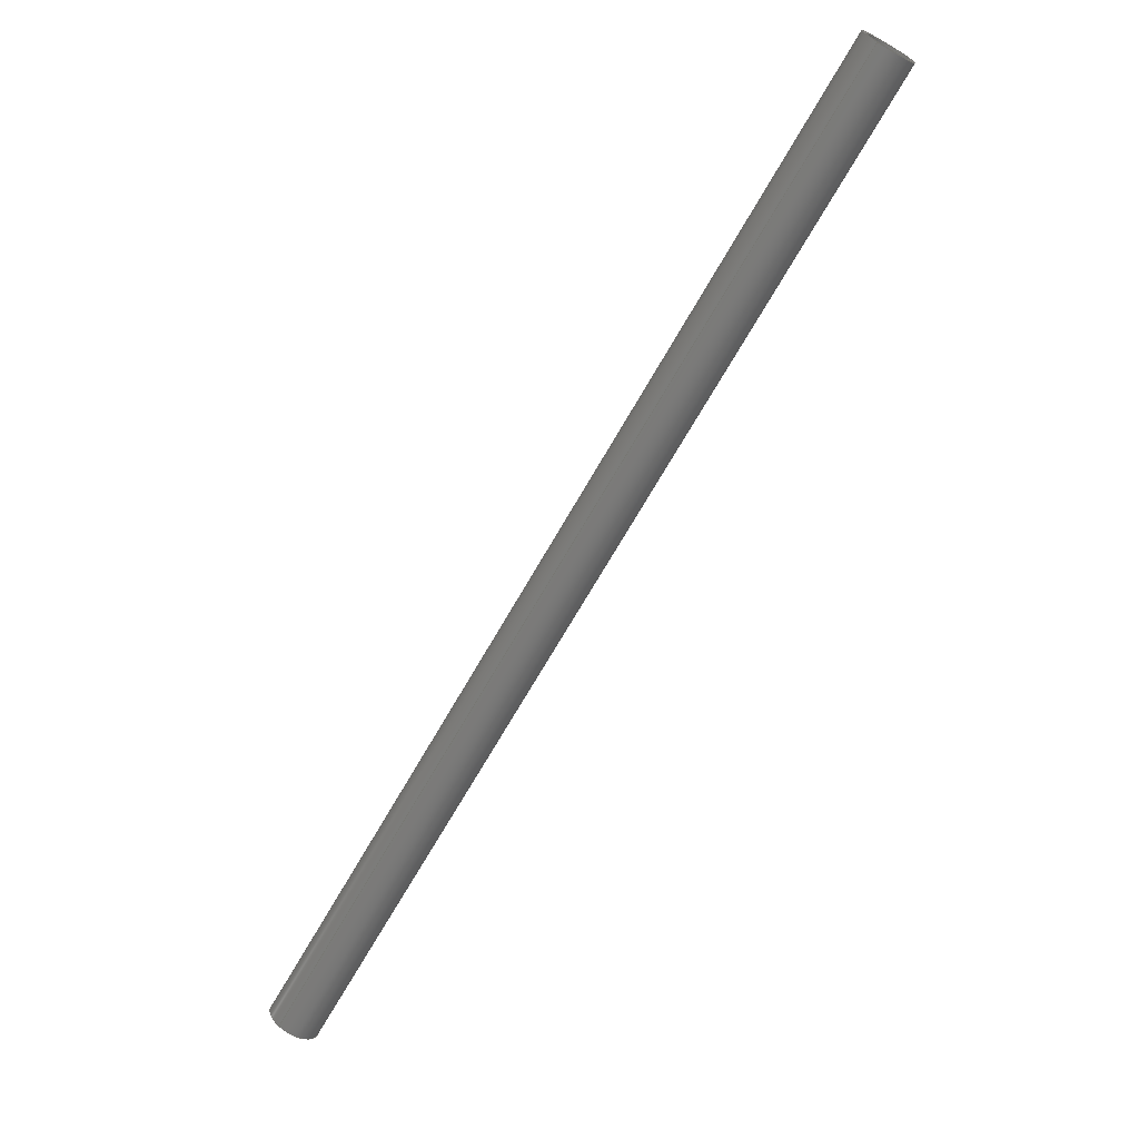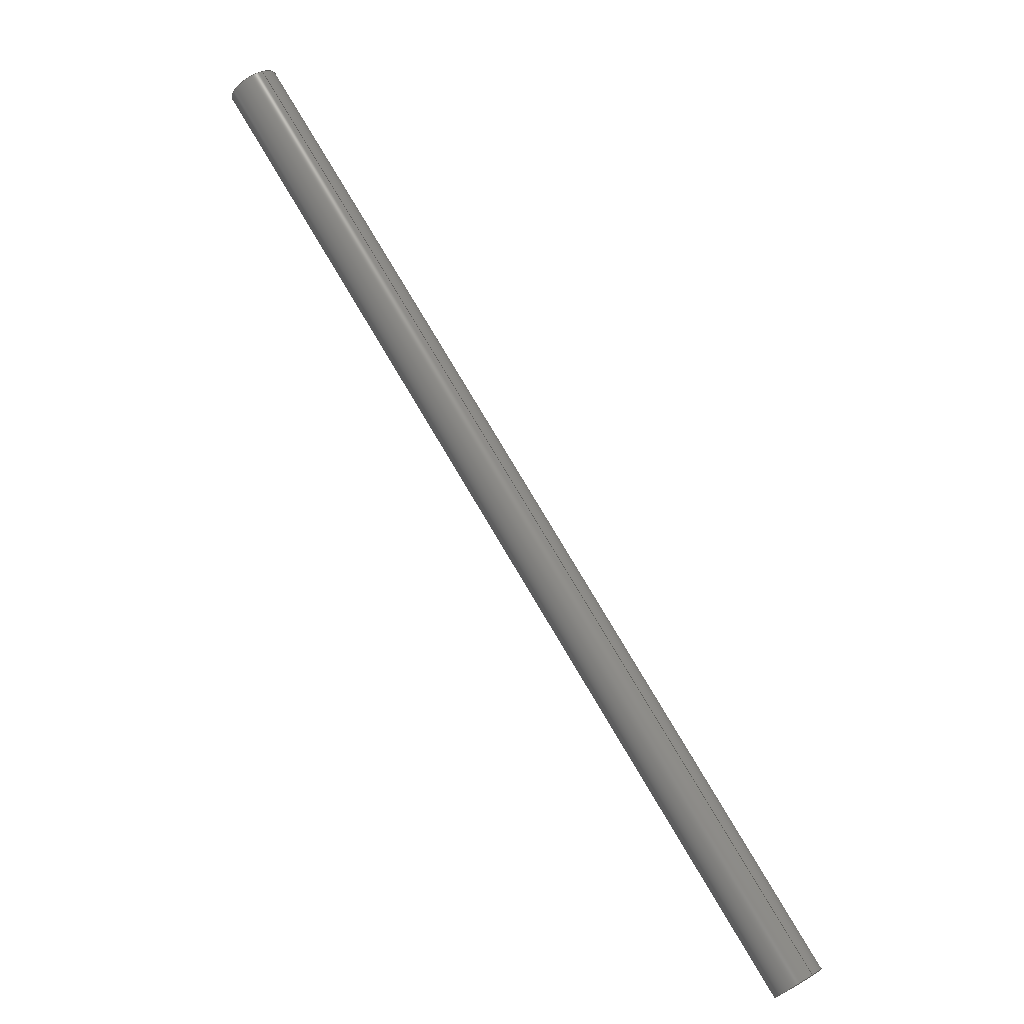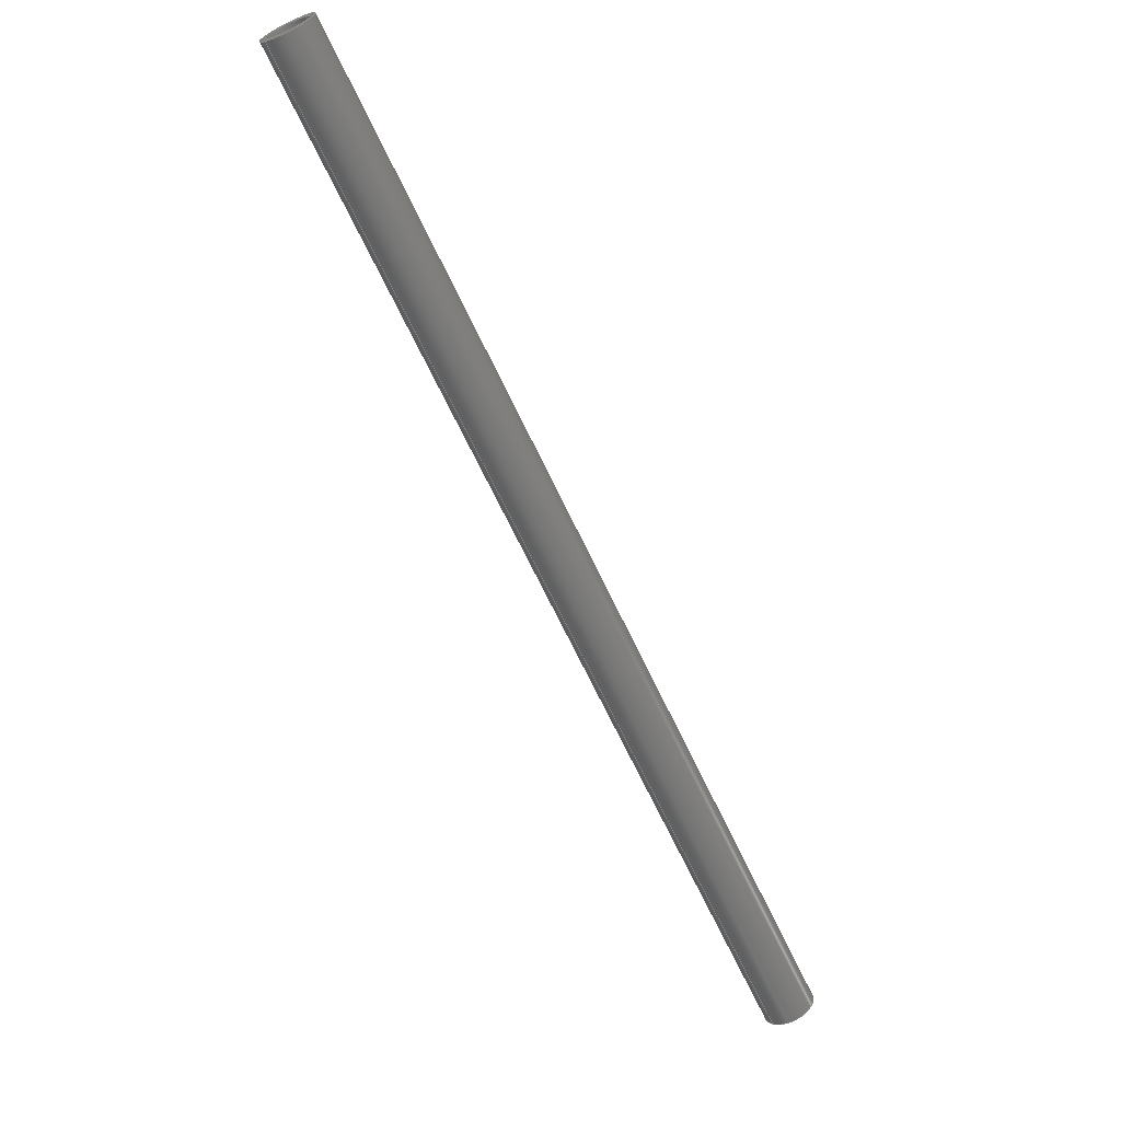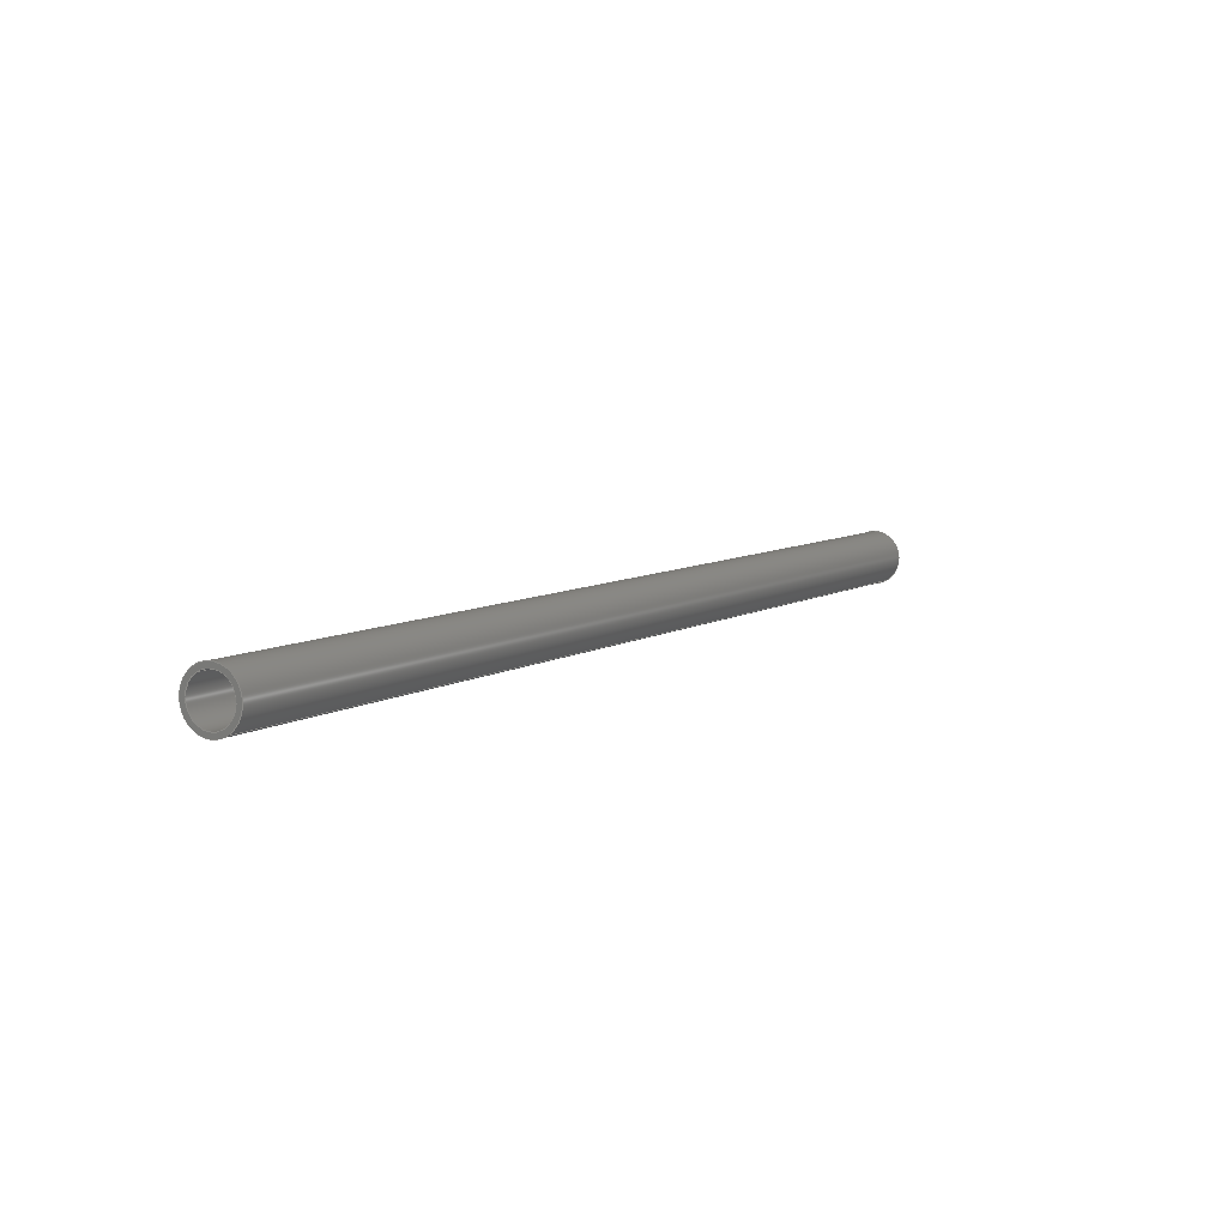
<metadata>
{"format":"step","ext":"stp","renderer":"f3d","projection":"perspective","resolution":1024,"background":"white","views":[{"elev":3.1,"azim":27.1,"up":"+Z"},{"elev":-29.5,"azim":155.4,"up":"+Z"},{"elev":47.0,"azim":-139.6,"up":"+Z"},{"elev":79.8,"azim":152.5,"up":"+Z"}]}
</metadata>
<code>
ISO-10303-21;
DATA;
#1=PRODUCT('ST_02001','','',(#211)) ;
#2=APPLICATION_CONTEXT('configuration controlled 3D design of mechanical parts and assemblies') ;
#3=PRODUCT_DEFINITION('Steering Column',' ',#218,#179) ;
#4=SECURITY_CLASSIFICATION(' ',' ',#5) ;
#5=SECURITY_CLASSIFICATION_LEVEL('unclassified') ;
#6=CARTESIAN_POINT(' ',(0,0,0)) ;
#7=CARTESIAN_POINT('Axis2P3D Location',(78.68,55.6,438.4)) ;
#8=CARTESIAN_POINT('Line Origine',(78.68,62.1,438.4)) ;
#9=CARTESIAN_POINT('Vertex',(173.7,62.1,579.6)) ;
#10=CARTESIAN_POINT('Vertex',(-7.93,62.1,309.6)) ;
#11=CARTESIAN_POINT('Axis2P3D Location',(173.7,55.6,579.6)) ;
#12=CARTESIAN_POINT('Vertex',(173.7,49.1,579.6)) ;
#13=CARTESIAN_POINT('Line Origine',(78.68,49.1,438.4)) ;
#14=CARTESIAN_POINT('Vertex',(-7.93,49.1,309.6)) ;
#15=CARTESIAN_POINT('Axis2P3D Location',(-7.93,55.6,309.6)) ;
#16=CARTESIAN_POINT('Axis2P3D Location',(177.1,42.73,577.3)) ;
#17=CARTESIAN_POINT('Control Point',(173.7,47.6,579.6)) ;
#18=CARTESIAN_POINT('Control Point',(174.7,47.6,578.9)) ;
#19=CARTESIAN_POINT('Control Point',(175.8,47.84,578.2)) ;
#20=CARTESIAN_POINT('Control Point',(176.7,48.34,577.5)) ;
#21=CARTESIAN_POINT('Control Point',(178.5,49.77,576.3)) ;
#22=CARTESIAN_POINT('Control Point',(179.7,51.89,575.5)) ;
#23=CARTESIAN_POINT('Control Point',(180.1,53.08,575.2)) ;
#24=CARTESIAN_POINT('Control Point',(180.5,55.6,575)) ;
#25=CARTESIAN_POINT('Control Point',(180.1,58.11,575.2)) ;
#26=CARTESIAN_POINT('Control Point',(179.7,59.3,575.5)) ;
#27=CARTESIAN_POINT('Control Point',(178.5,61.43,576.3)) ;
#28=CARTESIAN_POINT('Control Point',(176.7,62.86,577.5)) ;
#29=CARTESIAN_POINT('Control Point',(175.8,63.35,578.2)) ;
#30=CARTESIAN_POINT('Control Point',(174.7,63.6,578.9)) ;
#31=CARTESIAN_POINT('Control Point',(173.7,63.6,579.6)) ;
#32=CARTESIAN_POINT('Vertex',(173.7,63.6,579.6)) ;
#33=CARTESIAN_POINT('Vertex',(173.7,47.6,579.6)) ;
#34=CARTESIAN_POINT('Control Point',(173.7,63.6,579.6)) ;
#35=CARTESIAN_POINT('Control Point',(172.6,63.6,580.3)) ;
#36=CARTESIAN_POINT('Control Point',(171.6,63.35,581)) ;
#37=CARTESIAN_POINT('Control Point',(170.6,62.86,581.6)) ;
#38=CARTESIAN_POINT('Control Point',(168.8,61.43,582.8)) ;
#39=CARTESIAN_POINT('Control Point',(167.6,59.3,583.6)) ;
#40=CARTESIAN_POINT('Control Point',(167.2,58.11,583.9)) ;
#41=CARTESIAN_POINT('Control Point',(166.8,55.6,584.2)) ;
#42=CARTESIAN_POINT('Control Point',(167.2,53.08,583.9)) ;
#43=CARTESIAN_POINT('Control Point',(167.6,51.89,583.6)) ;
#44=CARTESIAN_POINT('Control Point',(168.8,49.77,582.8)) ;
#45=CARTESIAN_POINT('Control Point',(170.6,48.34,581.6)) ;
#46=CARTESIAN_POINT('Control Point',(171.6,47.84,581)) ;
#47=CARTESIAN_POINT('Control Point',(172.6,47.6,580.3)) ;
#48=CARTESIAN_POINT('Control Point',(173.7,47.6,579.6)) ;
#49=CARTESIAN_POINT('Control Point',(173.7,49.1,579.6)) ;
#50=CARTESIAN_POINT('Control Point',(174.5,49.1,579)) ;
#51=CARTESIAN_POINT('Control Point',(175.4,49.3,578.4)) ;
#52=CARTESIAN_POINT('Control Point',(176.2,49.7,577.9)) ;
#53=CARTESIAN_POINT('Control Point',(177.6,50.86,576.9)) ;
#54=CARTESIAN_POINT('Control Point',(178.6,52.59,576.3)) ;
#55=CARTESIAN_POINT('Control Point',(178.9,53.56,576)) ;
#56=CARTESIAN_POINT('Control Point',(179.2,55.6,575.8)) ;
#57=CARTESIAN_POINT('Control Point',(178.9,57.64,576)) ;
#58=CARTESIAN_POINT('Control Point',(178.6,58.61,576.3)) ;
#59=CARTESIAN_POINT('Control Point',(177.6,60.34,576.9)) ;
#60=CARTESIAN_POINT('Control Point',(176.2,61.5,577.9)) ;
#61=CARTESIAN_POINT('Control Point',(175.4,61.9,578.4)) ;
#62=CARTESIAN_POINT('Control Point',(174.5,62.1,579)) ;
#63=CARTESIAN_POINT('Control Point',(173.7,62.1,579.6)) ;
#64=CARTESIAN_POINT('Axis2P3D Location',(78.68,55.6,438.4)) ;
#65=CARTESIAN_POINT('Axis2P3D Location',(-7.93,55.6,309.6)) ;
#66=CARTESIAN_POINT('Vertex',(-7.93,47.6,309.6)) ;
#67=CARTESIAN_POINT('Vertex',(-7.93,63.6,309.6)) ;
#68=CARTESIAN_POINT('Line Origine',(78.68,47.6,438.4)) ;
#69=CARTESIAN_POINT('Line Origine',(78.68,63.6,438.4)) ;
#70=CARTESIAN_POINT('Axis2P3D Location',(-7.93,55.6,309.6)) ;
#71=CARTESIAN_POINT('Axis2P3D Location',(-0.8133,71.42,304.8)) ;
#72=CARTESIAN_POINT('Axis2P3D Location',(-7.93,55.6,309.6)) ;
#73=DIRECTION('Axis2P3D Direction',(-0.5582,-2.93e-13,-0.8297)) ;
#74=DIRECTION('Axis2P3D XDirection',(-7.253e-14,-1,4.019e-13)) ;
#75=DIRECTION('Vector Direction',(-0.5582,-2.93e-13,-0.8297)) ;
#76=DIRECTION('Axis2P3D Direction',(-0.5582,-2.93e-13,-0.8297)) ;
#77=DIRECTION('Vector Direction',(-0.5582,-2.93e-13,-0.8297)) ;
#78=DIRECTION('Axis2P3D Direction',(-0.5582,-2.93e-13,-0.8297)) ;
#79=DIRECTION('Axis2P3D Direction',(0.5582,1.06e-13,0.8297)) ;
#80=DIRECTION('Axis2P3D XDirection',(-0.2518,0.9528,0.1694)) ;
#81=DIRECTION('Axis2P3D Direction',(-0.5582,-2.93e-13,-0.8297)) ;
#82=DIRECTION('Axis2P3D XDirection',(-6.868e-14,-1,3.993e-13)) ;
#83=DIRECTION('Axis2P3D Direction',(-0.5582,-2.93e-13,-0.8297)) ;
#84=DIRECTION('Vector Direction',(-0.5582,-2.93e-13,-0.8297)) ;
#85=DIRECTION('Vector Direction',(-0.5582,-2.93e-13,-0.8297)) ;
#86=DIRECTION('Axis2P3D Direction',(-0.5582,-2.93e-13,-0.8297)) ;
#87=DIRECTION('Axis2P3D Direction',(-0.5582,-2.93e-13,-0.8297)) ;
#88=DIRECTION('Axis2P3D XDirection',(-0.3954,-0.8792,0.266)) ;
#89=DIRECTION('Axis2P3D Direction',(-0.5582,-2.93e-13,-0.8297)) ;
#90=AXIS2_PLACEMENT_3D(' ',#6,$,$) ;
#91=AXIS2_PLACEMENT_3D('Cylinder Axis2P3D',#7,#73,#74) ;
#92=AXIS2_PLACEMENT_3D('Circle Axis2P3D',#11,#76,$) ;
#93=AXIS2_PLACEMENT_3D('Circle Axis2P3D',#15,#78,$) ;
#94=AXIS2_PLACEMENT_3D('Plane Axis2P3D',#16,#79,#80) ;
#95=AXIS2_PLACEMENT_3D('Cylinder Axis2P3D',#64,#81,#82) ;
#96=AXIS2_PLACEMENT_3D('Circle Axis2P3D',#65,#83,$) ;
#97=AXIS2_PLACEMENT_3D('Circle Axis2P3D',#70,#86,$) ;
#98=AXIS2_PLACEMENT_3D('Plane Axis2P3D',#71,#87,#88) ;
#99=AXIS2_PLACEMENT_3D('Circle Axis2P3D',#72,#89,$) ;
#100=PRODUCT_DEFINITION_SHAPE(' ',' ',#3) ;
#101=APPROVAL_PERSON_ORGANIZATION(#102,#105,#107) ;
#102=PERSON_AND_ORGANIZATION(#103,#104) ;
#103=PERSON(' ',' ',' ',$,$,$) ;
#104=ORGANIZATION(' ',' ',' ') ;
#105=APPROVAL(#106,' ') ;
#106=APPROVAL_STATUS('not_yet_approved') ;
#107=APPROVAL_ROLE('APPROVER') ;
#108=DATE_AND_TIME(#156,#109) ;
#109=LOCAL_TIME(17,15,48,#110) ;
#110=COORDINATED_UNIVERSAL_TIME_OFFSET(0,0,.AHEAD.) ;
#111=ORIENTED_EDGE('',*,*,#180,.F.) ;
#112=ORIENTED_EDGE('',*,*,#181,.T.) ;
#113=ORIENTED_EDGE('',*,*,#182,.T.) ;
#114=ORIENTED_EDGE('',*,*,#183,.T.) ;
#115=ORIENTED_EDGE('',*,*,#184,.F.) ;
#116=ORIENTED_EDGE('',*,*,#185,.F.) ;
#117=ORIENTED_EDGE('',*,*,#181,.F.) ;
#118=ORIENTED_EDGE('',*,*,#186,.F.) ;
#119=ORIENTED_EDGE('',*,*,#187,.F.) ;
#120=ORIENTED_EDGE('',*,*,#188,.F.) ;
#121=ORIENTED_EDGE('',*,*,#185,.T.) ;
#122=ORIENTED_EDGE('',*,*,#189,.T.) ;
#123=ORIENTED_EDGE('',*,*,#189,.F.) ;
#124=ORIENTED_EDGE('',*,*,#184,.T.) ;
#125=ORIENTED_EDGE('',*,*,#188,.T.) ;
#126=ORIENTED_EDGE('',*,*,#190,.F.) ;
#127=ORIENTED_EDGE('',*,*,#187,.T.) ;
#128=ORIENTED_EDGE('',*,*,#190,.T.) ;
#129=ORIENTED_EDGE('',*,*,#183,.F.) ;
#130=ORIENTED_EDGE('',*,*,#191,.F.) ;
#131=ORIENTED_EDGE('',*,*,#191,.T.) ;
#132=ORIENTED_EDGE('',*,*,#182,.F.) ;
#133=ORIENTED_EDGE('',*,*,#186,.T.) ;
#134=ORIENTED_EDGE('',*,*,#180,.T.) ;
#135=FACE_BOUND('',#194,.T.) ;
#136=FACE_BOUND('',#198,.T.) ;
#137=CLOSED_SHELL('Closed Shell',(#144,#145,#146,#147,#148,#149)) ;
#138=VECTOR('Line Direction',#75,1) ;
#139=VECTOR('Line Direction',#77,1) ;
#140=VECTOR('Line Direction',#84,1) ;
#141=VECTOR('Line Direction',#85,1) ;
#142=ADVANCED_BREP_SHAPE_REPRESENTATION('NONE',(#155),#232) ;
#143=SHAPE_REPRESENTATION(' ',(#90),#232) ;
#144=ADVANCED_FACE('PartBody',(#200),#177,.F.) ;
#145=ADVANCED_FACE('PartBody',(#201,#135),#213,.T.) ;
#146=ADVANCED_FACE('PartBody',(#202),#178,.T.) ;
#147=ADVANCED_FACE('PartBody',(#203),#178,.T.) ;
#148=ADVANCED_FACE('PartBody',(#204,#136),#214,.T.) ;
#149=ADVANCED_FACE('PartBody',(#205),#177,.F.) ;
#150=APPLICATION_PROTOCOL_DEFINITION('international standard','config_control_design',1994,#2) ;
#151=APPROVAL_DATE_TIME(#108,#105) ;
#152=B_SPLINE_CURVE_WITH_KNOTS('',5,(#17,#18,#19,#20,#21,#22,#23,#24,#25,#26,#27,#28,#29,#30,#31),.UNSPECIFIED.,.F.,.U.,(6,3,3,3,6),(22.67,28.95,35.23,41.52,47.8),.UNSPECIFIED.) ;
#153=B_SPLINE_CURVE_WITH_KNOTS('',5,(#34,#35,#36,#37,#38,#39,#40,#41,#42,#43,#44,#45,#46,#47,#48),.UNSPECIFIED.,.F.,.U.,(6,3,3,3,6),(47.8,54.08,60.36,66.65,72.93),.UNSPECIFIED.) ;
#154=B_SPLINE_CURVE_WITH_KNOTS('',5,(#49,#50,#51,#52,#53,#54,#55,#56,#57,#58,#59,#60,#61,#62,#63),.UNSPECIFIED.,.F.,.U.,(6,3,3,3,6),(18.42,23.52,28.63,33.73,38.84),.UNSPECIFIED.) ;
#155=MANIFOLD_SOLID_BREP('PartBody',#137) ;
#156=CALENDAR_DATE(2021,15,11) ;
#157=CC_DESIGN_APPROVAL(#105,(#4,#218,#3)) ;
#158=CC_DESIGN_DATE_AND_TIME_ASSIGNMENT(#108,#160,(#4)) ;
#159=CC_DESIGN_DATE_AND_TIME_ASSIGNMENT(#108,#161,(#3)) ;
#160=DATE_TIME_ROLE('classification_date') ;
#161=DATE_TIME_ROLE('creation_date') ;
#162=CC_DESIGN_PERSON_AND_ORGANIZATION_ASSIGNMENT(#102,#166,(#4)) ;
#163=CC_DESIGN_PERSON_AND_ORGANIZATION_ASSIGNMENT(#102,#167,(#218)) ;
#164=CC_DESIGN_PERSON_AND_ORGANIZATION_ASSIGNMENT(#102,#168,(#218,#3)) ;
#165=CC_DESIGN_PERSON_AND_ORGANIZATION_ASSIGNMENT(#102,#169,(#1)) ;
#166=PERSON_AND_ORGANIZATION_ROLE('classification_officer') ;
#167=PERSON_AND_ORGANIZATION_ROLE('design_supplier') ;
#168=PERSON_AND_ORGANIZATION_ROLE('creator') ;
#169=PERSON_AND_ORGANIZATION_ROLE('design_owner') ;
#170=CC_DESIGN_SECURITY_CLASSIFICATION(#4,(#218)) ;
#171=CIRCLE('generated circle',#92,6.5) ;
#172=CIRCLE('generated circle',#93,6.5) ;
#173=CIRCLE('generated circle',#96,8) ;
#174=CIRCLE('generated circle',#97,8) ;
#175=CIRCLE('generated circle',#99,6.5) ;
#176=SHAPE_REPRESENTATION_RELATIONSHIP(' ',' ',#143,#142) ;
#177=CYLINDRICAL_SURFACE('generated cylinder',#91,6.5) ;
#178=CYLINDRICAL_SURFACE('generated cylinder',#95,8) ;
#179=DESIGN_CONTEXT(' ',#2,'design') ;
#180=EDGE_CURVE('',#221,#222,#207,.T.) ;
#181=EDGE_CURVE('',#221,#223,#171,.F.) ;
#182=EDGE_CURVE('',#223,#224,#208,.T.) ;
#183=EDGE_CURVE('',#224,#222,#172,.T.) ;
#184=EDGE_CURVE('',#225,#226,#152,.F.) ;
#185=EDGE_CURVE('',#226,#225,#153,.F.) ;
#186=EDGE_CURVE('',#223,#221,#154,.T.) ;
#187=EDGE_CURVE('',#227,#228,#173,.T.) ;
#188=EDGE_CURVE('',#226,#227,#209,.T.) ;
#189=EDGE_CURVE('',#225,#228,#210,.T.) ;
#190=EDGE_CURVE('',#228,#227,#174,.T.) ;
#191=EDGE_CURVE('',#222,#224,#175,.T.) ;
#192=EDGE_LOOP('',(#111,#112,#113,#114)) ;
#193=EDGE_LOOP('',(#115,#116)) ;
#194=EDGE_LOOP('',(#117,#118)) ;
#195=EDGE_LOOP('',(#119,#120,#121,#122)) ;
#196=EDGE_LOOP('',(#123,#124,#125,#126)) ;
#197=EDGE_LOOP('',(#127,#128)) ;
#198=EDGE_LOOP('',(#129,#130)) ;
#199=EDGE_LOOP('',(#131,#132,#133,#134)) ;
#200=FACE_OUTER_BOUND('',#192,.T.) ;
#201=FACE_OUTER_BOUND('',#193,.T.) ;
#202=FACE_OUTER_BOUND('',#195,.T.) ;
#203=FACE_OUTER_BOUND('',#196,.T.) ;
#204=FACE_OUTER_BOUND('',#197,.T.) ;
#205=FACE_OUTER_BOUND('',#199,.T.) ;
#206=UNCERTAINTY_MEASURE_WITH_UNIT(LENGTH_MEASURE(0.005),#229,'distance_accuracy_value','CONFUSED CURVE UNCERTAINTY') ;
#207=LINE('Line',#8,#138) ;
#208=LINE('Line',#13,#139) ;
#209=LINE('Line',#68,#140) ;
#210=LINE('Line',#69,#141) ;
#211=MECHANICAL_CONTEXT(' ',#2,'mechanical') ;
#212=PERSONAL_ADDRESS(' ',' ',' ',' ',' ',' ',' ',' ',' ',' ',' ',' ',(#103),' ') ;
#213=PLANE('Plane',#94) ;
#214=PLANE('Plane',#98) ;
#215=PLANE_ANGLE_MEASURE_WITH_UNIT(PLANE_ANGLE_MEASURE(0.01745),#230) ;
#216=PRODUCT_CATEGORY('part',$) ;
#217=PRODUCT_CATEGORY_RELATIONSHIP(' ',' ',#216,#219) ;
#218=PRODUCT_DEFINITION_FORMATION_WITH_SPECIFIED_SOURCE('',' ',#1,.NOT_KNOWN.) ;
#219=PRODUCT_RELATED_PRODUCT_CATEGORY('detail',$,(#1)) ;
#220=SHAPE_DEFINITION_REPRESENTATION(#100,#143) ;
#221=VERTEX_POINT('',#9) ;
#222=VERTEX_POINT('',#10) ;
#223=VERTEX_POINT('',#12) ;
#224=VERTEX_POINT('',#14) ;
#225=VERTEX_POINT('',#32) ;
#226=VERTEX_POINT('',#33) ;
#227=VERTEX_POINT('',#66) ;
#228=VERTEX_POINT('',#67) ;
#229=(LENGTH_UNIT()NAMED_UNIT(*)SI_UNIT(.MILLI.,.METRE.)) ;
#230=(NAMED_UNIT(*)PLANE_ANGLE_UNIT()SI_UNIT($,.RADIAN.)) ;
#231=(NAMED_UNIT(*)SI_UNIT($,.STERADIAN.)SOLID_ANGLE_UNIT()) ;
#232=(GEOMETRIC_REPRESENTATION_CONTEXT(3)GLOBAL_UNCERTAINTY_ASSIGNED_CONTEXT((#206))GLOBAL_UNIT_ASSIGNED_CONTEXT((#229,#230,#231))REPRESENTATION_CONTEXT(' ',' ')) ;
ENDSEC;
END-ISO-10303-21;

</code>
